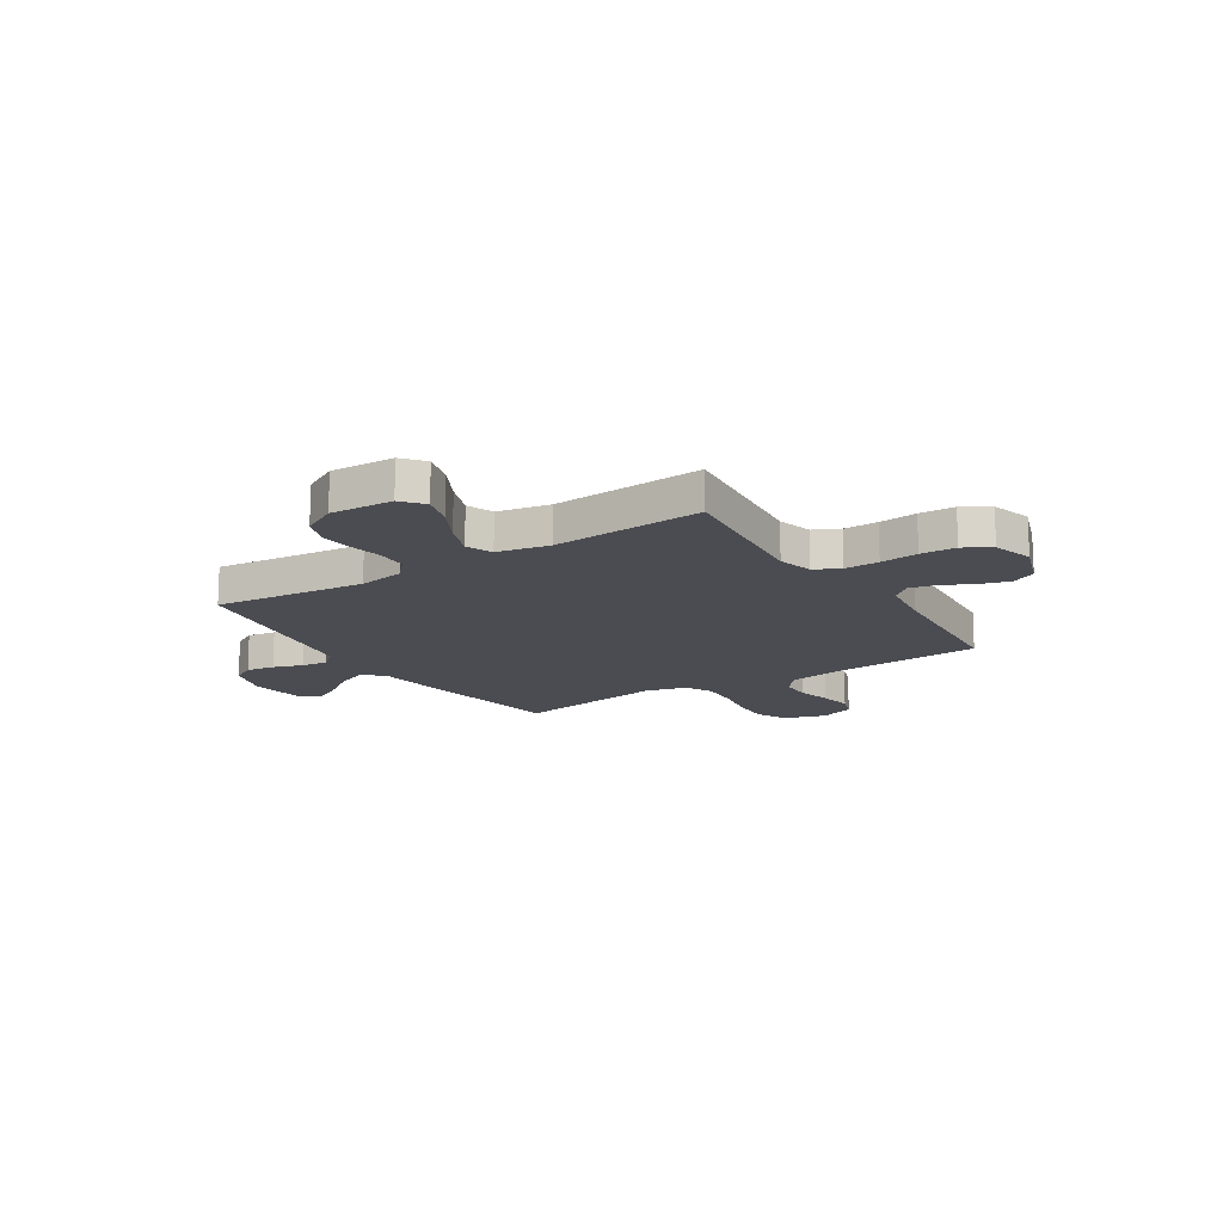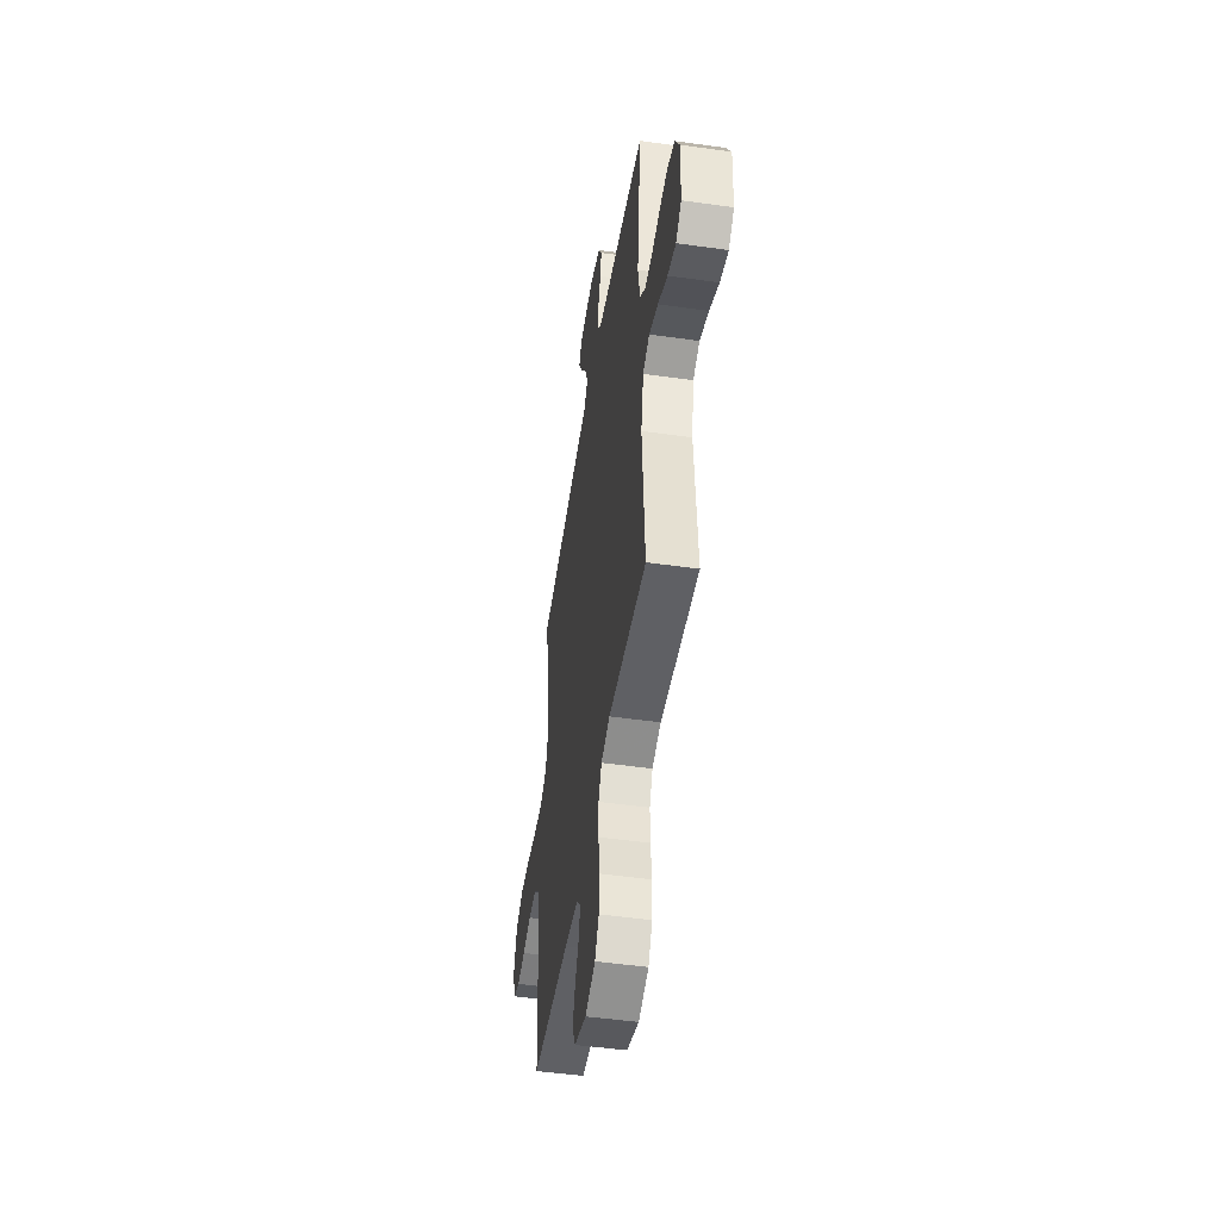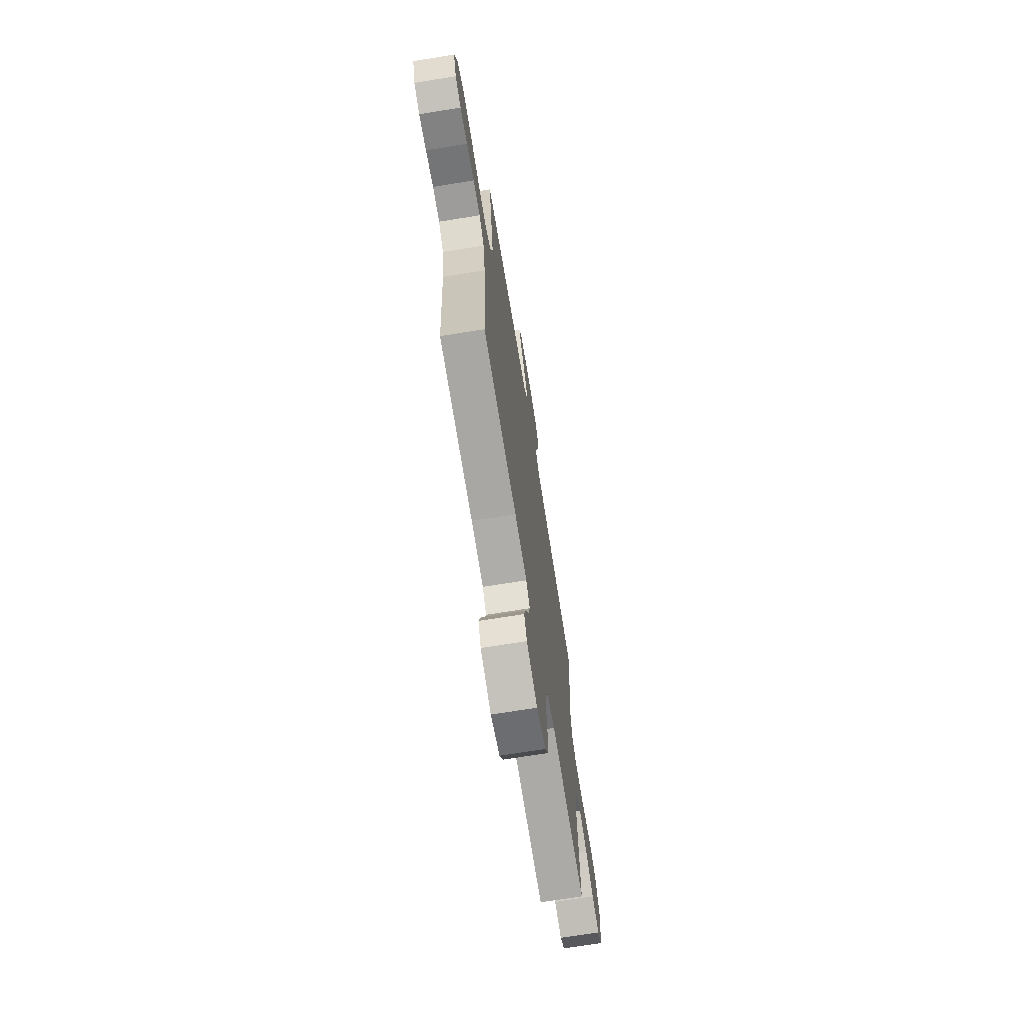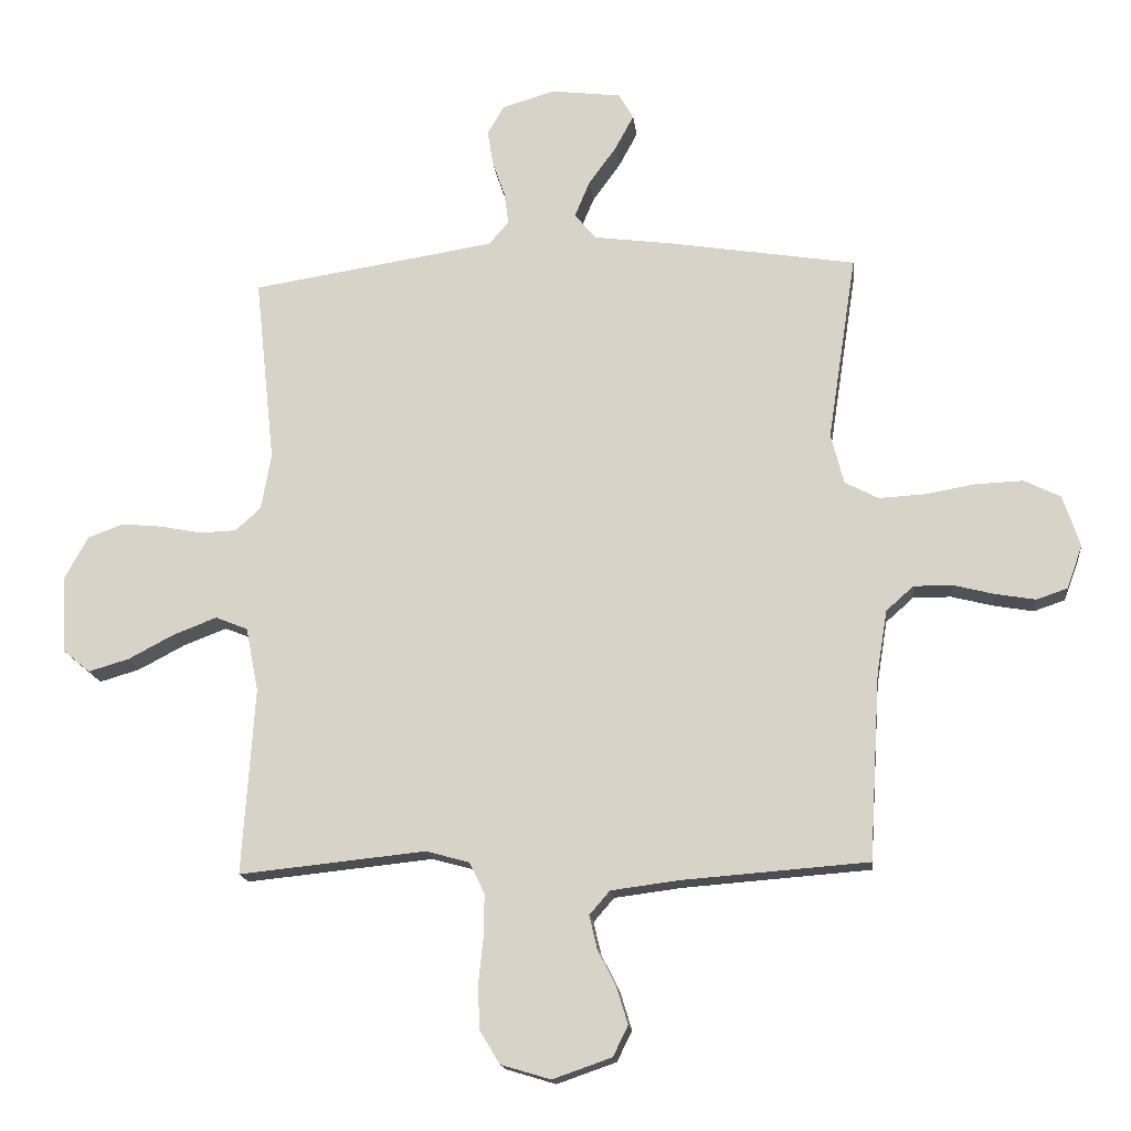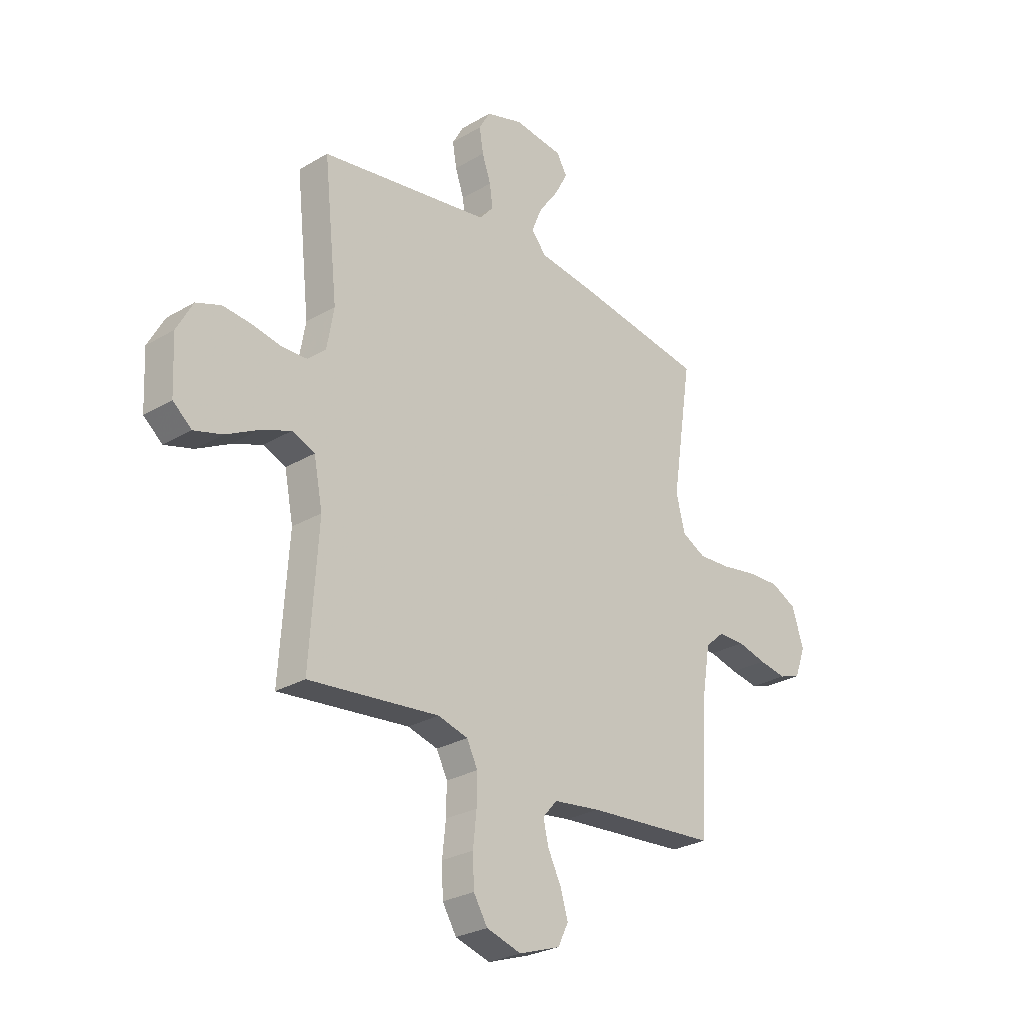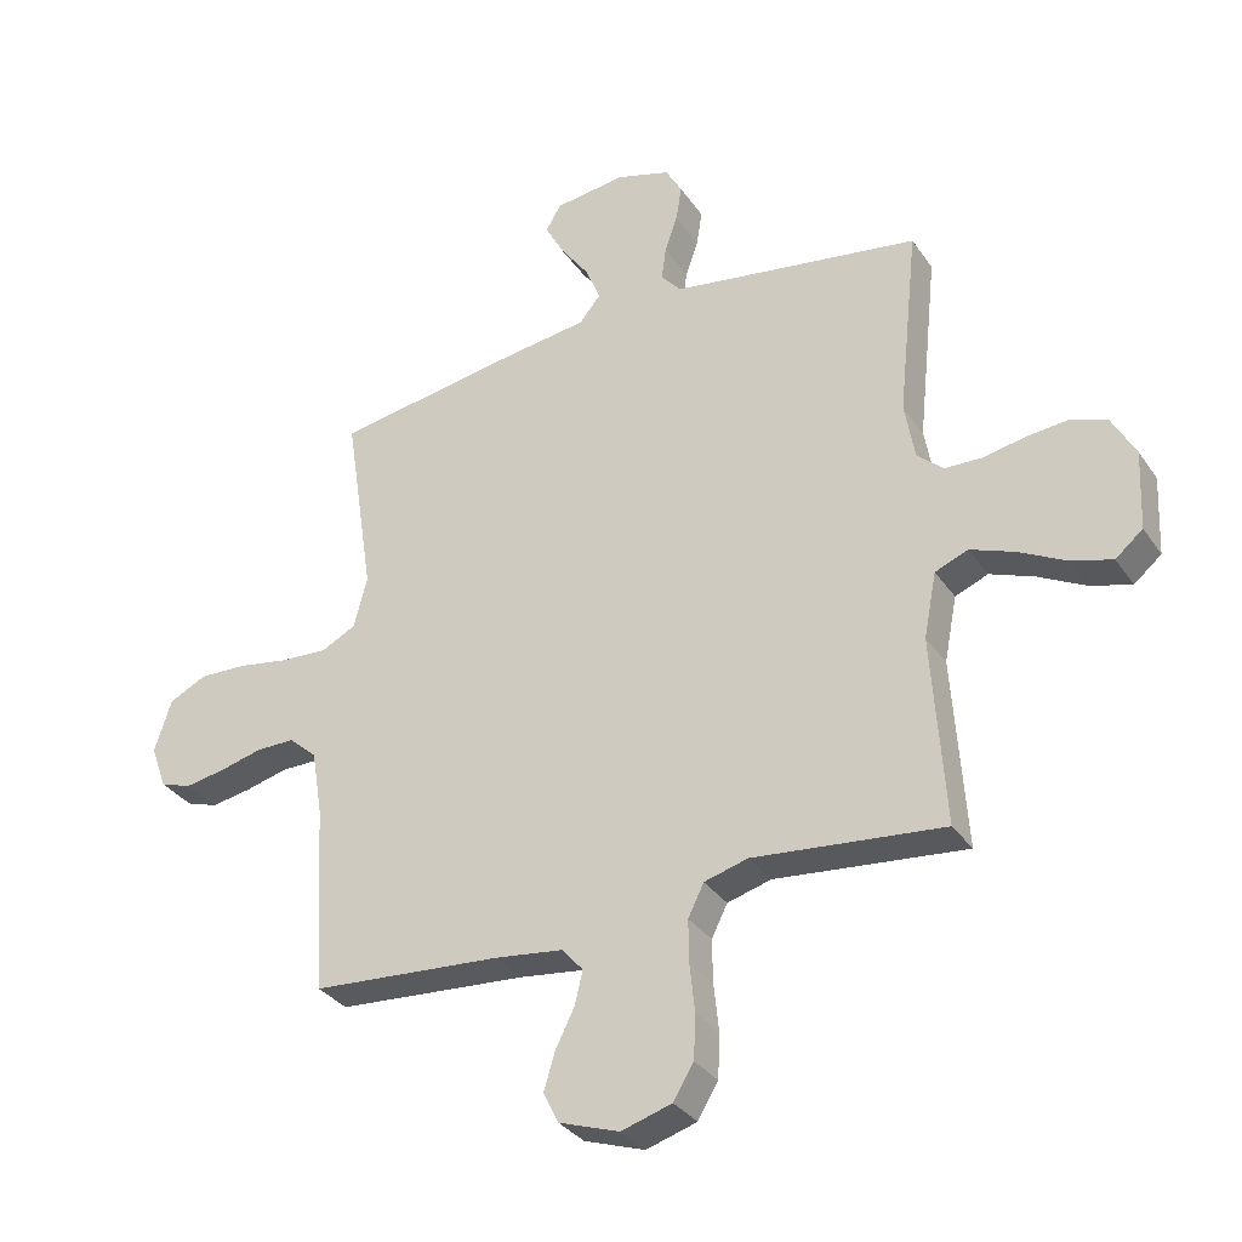
<metadata>
{"format":"obj","ext":"obj","renderer":"f3d","projection":"perspective","resolution":1024,"background":"white","views":[{"elev":-15.5,"azim":122.6,"up":"+Y"},{"elev":-49.1,"azim":81.1,"up":"+Z"},{"elev":-70.3,"azim":-80.8,"up":"+Z"},{"elev":-16.3,"azim":-173.7,"up":"+Z"},{"elev":-27.3,"azim":132.4,"up":"+Z"},{"elev":-32.9,"azim":29.0,"up":"+Z"}]}
</metadata>
<code>
v -0.5 0.07 -0.5
v -0.518 0.07 -0.2
v -0.535 0.07 -0.097
v -0.579 0.07 -0.058
v -0.64 0.07 -0.058
v -0.707 0.07 -0.075
v -0.771 0.07 -0.086
v -0.821 0.07 -0.069
v -0.846 0.07 0
v -0.819 0.07 0.083
v -0.76 0.07 0.112
v -0.684 0.07 0.109
v -0.603 0.07 0.095
v -0.529 0.07 0.091
v -0.475 0.07 0.119
v -0.454 0.07 0.2
v -0.5 0.07 0.5
v -0.2 0.07 0.548
v -0.072 0.07 0.565
v -0.038 0.07 0.606
v -0.062 0.07 0.664
v -0.107 0.07 0.726
v -0.137 0.07 0.782
v -0.113 0.07 0.823
v 0 0.07 0.837
v 0.085 0.07 0.811
v 0.111 0.07 0.765
v 0.102 0.07 0.709
v 0.082 0.07 0.651
v 0.075 0.07 0.599
v 0.107 0.07 0.562
v 0.2 0.07 0.547
v 0.5 0.07 0.5
v 0.468 0.07 0.2
v 0.484 0.07 0.109
v 0.525 0.07 0.072
v 0.584 0.07 0.07
v 0.651 0.07 0.083
v 0.716 0.07 0.089
v 0.773 0.07 0.068
v 0.81 0.07 0
v 0.804 0.07 -0.125
v 0.761 0.07 -0.161
v 0.696 0.07 -0.142
v 0.622 0.07 -0.103
v 0.552 0.07 -0.076
v 0.5 0.07 -0.097
v 0.48 0.07 -0.2
v 0.5 0.07 -0.5
v 0.2 0.07 -0.469
v 0.131 0.07 -0.488
v 0.106 0.07 -0.538
v 0.107 0.07 -0.606
v 0.115 0.07 -0.681
v 0.112 0.07 -0.751
v 0.08 0.07 -0.804
v 0 0.07 -0.828
v -0.095 0.07 -0.795
v -0.119 0.07 -0.746
v -0.101 0.07 -0.687
v -0.071 0.07 -0.627
v -0.059 0.07 -0.575
v -0.092 0.07 -0.537
v -0.2 0.07 -0.523
v -0.5 0 -0.5
v -0.518 0 -0.2
v -0.535 0 -0.097
v -0.579 0 -0.058
v -0.64 0 -0.058
v -0.707 0 -0.075
v -0.771 0 -0.086
v -0.821 0 -0.069
v -0.846 0 0
v -0.819 0 0.083
v -0.76 0 0.112
v -0.684 0 0.109
v -0.603 0 0.095
v -0.529 0 0.091
v -0.475 0 0.119
v -0.454 0 0.2
v -0.5 0 0.5
v -0.2 0 0.548
v -0.072 0 0.565
v -0.038 0 0.606
v -0.062 0 0.664
v -0.107 0 0.726
v -0.137 0 0.782
v -0.113 0 0.823
v 0 0 0.837
v 0.085 0 0.811
v 0.111 0 0.765
v 0.102 0 0.709
v 0.082 0 0.651
v 0.075 0 0.599
v 0.107 0 0.562
v 0.2 0 0.547
v 0.5 0 0.5
v 0.468 0 0.2
v 0.484 0 0.109
v 0.525 0 0.072
v 0.584 0 0.07
v 0.651 0 0.083
v 0.716 0 0.089
v 0.773 0 0.068
v 0.81 0 0
v 0.804 0 -0.125
v 0.761 0 -0.161
v 0.696 0 -0.142
v 0.622 0 -0.103
v 0.552 0 -0.076
v 0.5 0 -0.097
v 0.48 0 -0.2
v 0.5 0 -0.5
v 0.2 0 -0.469
v 0.131 0 -0.488
v 0.106 0 -0.538
v 0.107 0 -0.606
v 0.115 0 -0.681
v 0.112 0 -0.751
v 0.08 0 -0.804
v 0 0 -0.828
v -0.095 0 -0.795
v -0.119 0 -0.746
v -0.101 0 -0.687
v -0.071 0 -0.627
v -0.059 0 -0.575
v -0.092 0 -0.537
v -0.2 0 -0.523
f 58 59 60 61
f 58 61 62
f 57 58 62
f 56 57 62
f 53 54 55 56
f 52 53 56 62
f 51 52 62 63
f 48 49 50
f 47 48 50 51
f 42 43 44 45
f 42 45 46
f 41 42 46
f 40 41 46
f 37 38 39 40
f 37 40 46 47
f 32 33 34
f 31 32 34 35
f 30 31 35
f 26 27 28 29
f 26 29 30
f 25 26 30
f 24 25 30
f 21 22 23 24
f 20 21 24 30
f 19 20 30 35
f 16 17 18 19
f 15 16 19 35
f 10 11 12 13
f 10 13 14
f 9 10 14
f 8 9 14
f 5 6 7 8
f 5 8 14 15
f 64 1 2
f 64 2 3
f 63 64 3
f 51 63 3
f 36 37 47 51
f 36 51 3 4
f 15 35 36
f 4 5 15 36
f 125 124 123 122
f 126 125 122
f 126 122 121
f 126 121 120
f 120 119 118 117
f 126 120 117 116
f 127 126 116 115
f 114 113 112
f 115 114 112 111
f 109 108 107 106
f 110 109 106
f 110 106 105
f 110 105 104
f 104 103 102 101
f 111 110 104 101
f 98 97 96
f 99 98 96 95
f 99 95 94
f 93 92 91 90
f 94 93 90
f 94 90 89
f 94 89 88
f 88 87 86 85
f 94 88 85 84
f 99 94 84 83
f 83 82 81 80
f 99 83 80 79
f 77 76 75 74
f 78 77 74
f 78 74 73
f 78 73 72
f 72 71 70 69
f 79 78 72 69
f 66 65 128
f 67 66 128
f 67 128 127
f 67 127 115
f 115 111 101 100
f 68 67 115 100
f 100 99 79
f 100 79 69 68
f 1 65 66 2
f 2 66 67 3
f 3 67 68 4
f 4 68 69 5
f 5 69 70 6
f 6 70 71 7
f 7 71 72 8
f 8 72 73 9
f 9 73 74 10
f 10 74 75 11
f 11 75 76 12
f 12 76 77 13
f 13 77 78 14
f 14 78 79 15
f 15 79 80 16
f 16 80 81 17
f 17 81 82 18
f 18 82 83 19
f 19 83 84 20
f 20 84 85 21
f 21 85 86 22
f 22 86 87 23
f 23 87 88 24
f 24 88 89 25
f 25 89 90 26
f 26 90 91 27
f 27 91 92 28
f 28 92 93 29
f 29 93 94 30
f 30 94 95 31
f 31 95 96 32
f 32 96 97 33
f 33 97 98 34
f 34 98 99 35
f 35 99 100 36
f 36 100 101 37
f 37 101 102 38
f 38 102 103 39
f 39 103 104 40
f 40 104 105 41
f 41 105 106 42
f 42 106 107 43
f 43 107 108 44
f 44 108 109 45
f 45 109 110 46
f 46 110 111 47
f 47 111 112 48
f 48 112 113 49
f 49 113 114 50
f 50 114 115 51
f 51 115 116 52
f 52 116 117 53
f 53 117 118 54
f 54 118 119 55
f 55 119 120 56
f 56 120 121 57
f 57 121 122 58
f 58 122 123 59
f 59 123 124 60
f 60 124 125 61
f 61 125 126 62
f 62 126 127 63
f 63 127 128 64
f 64 128 65 1

</code>
